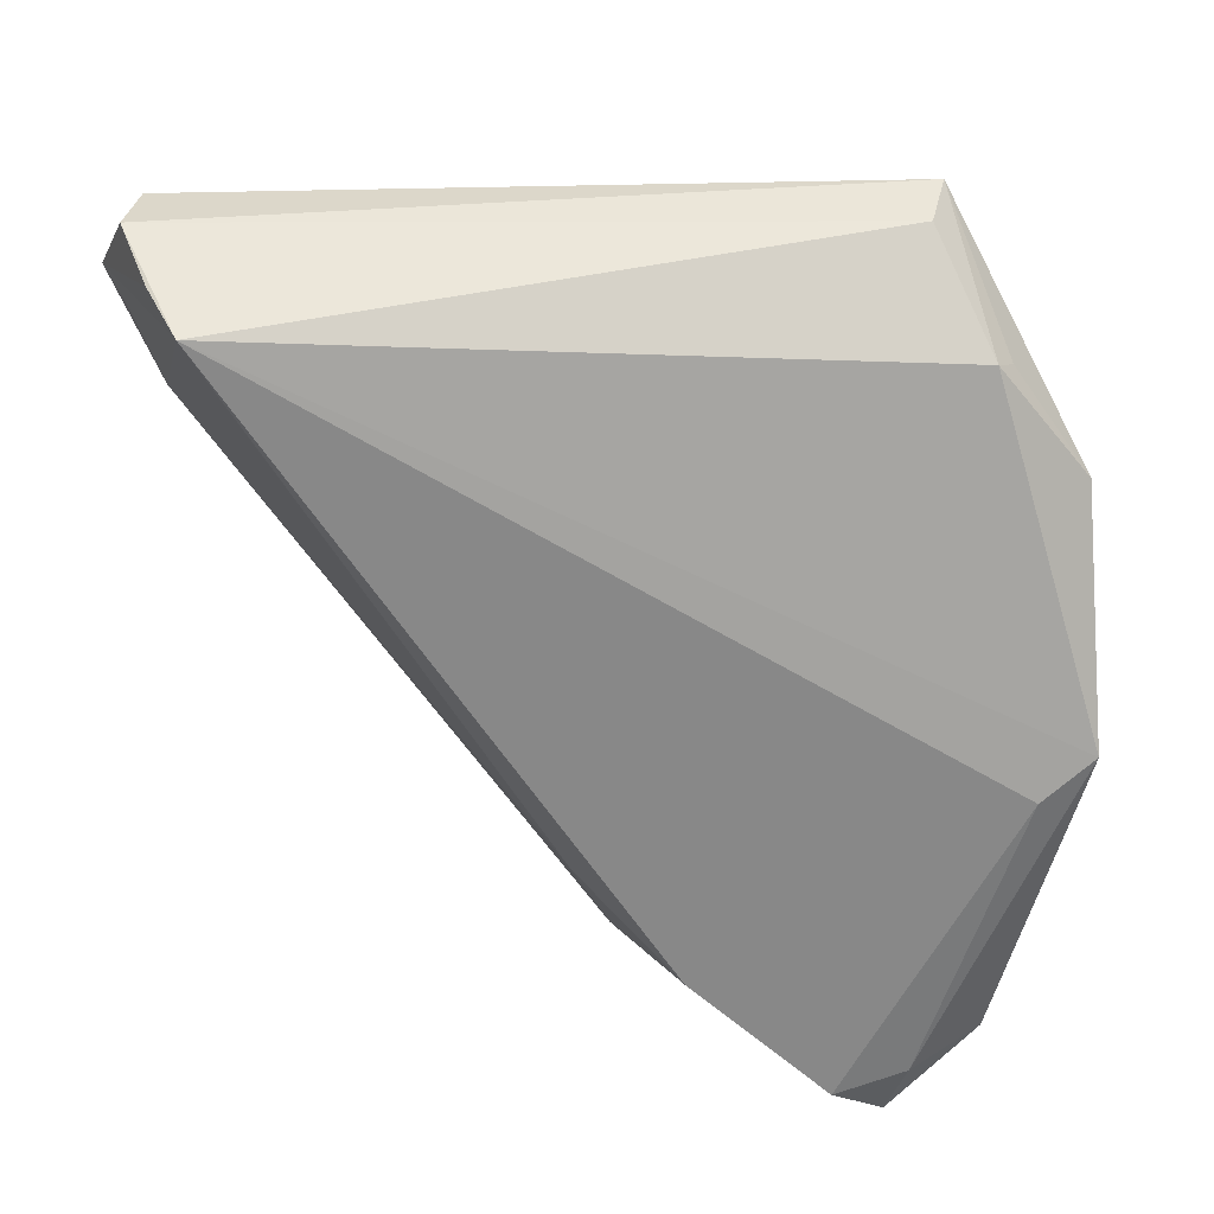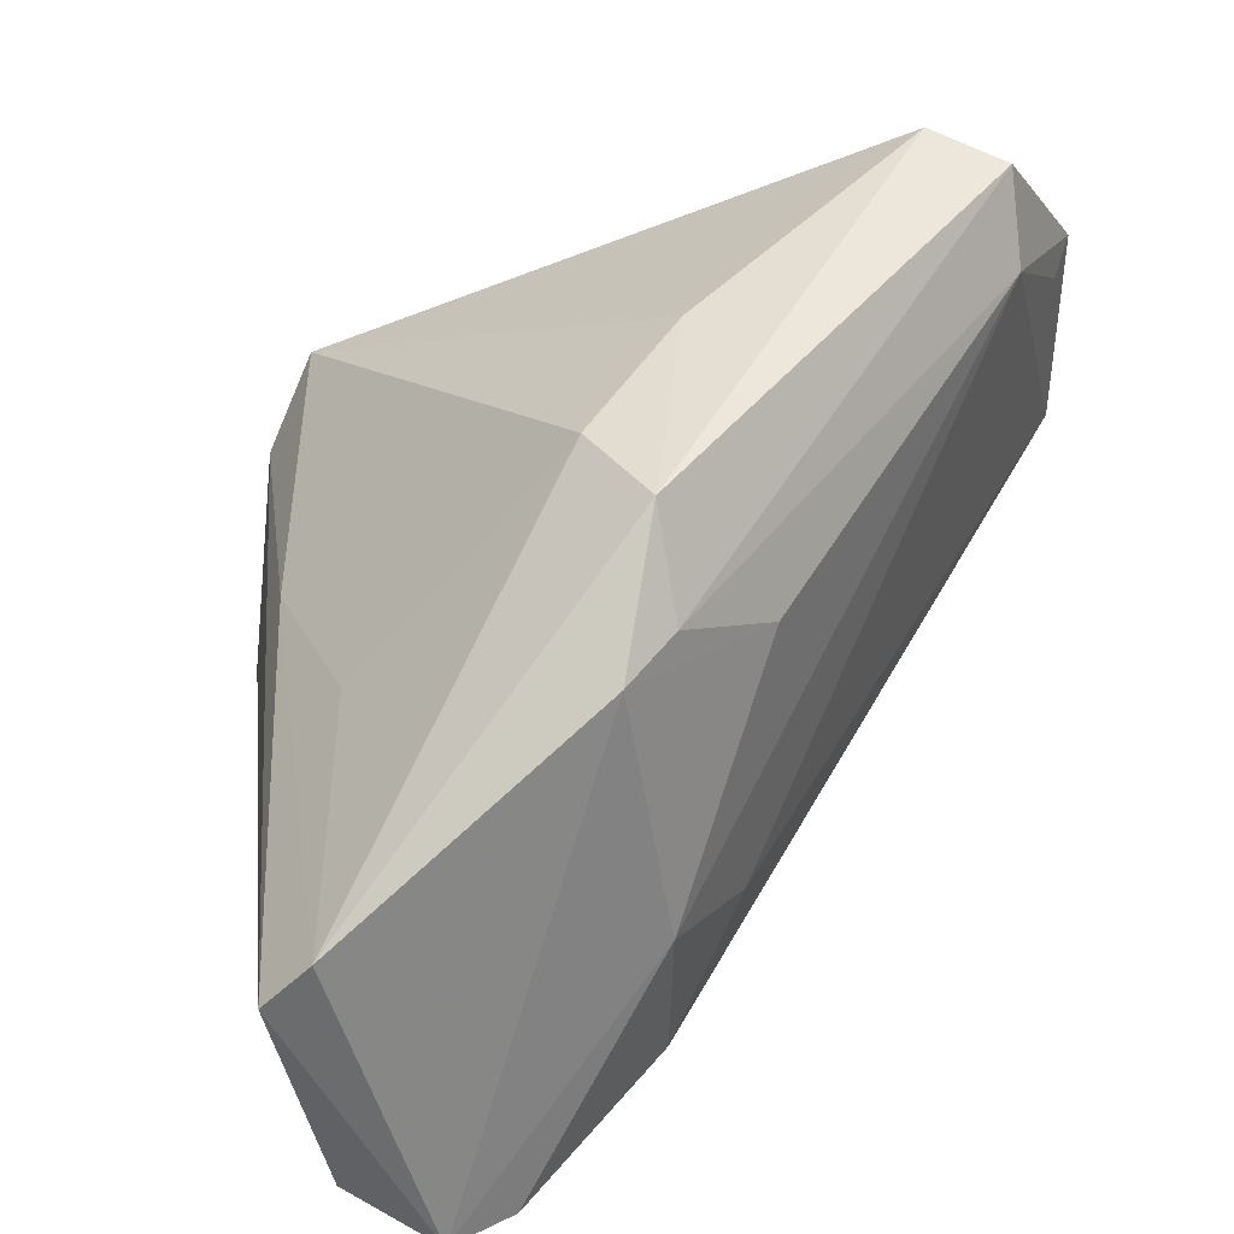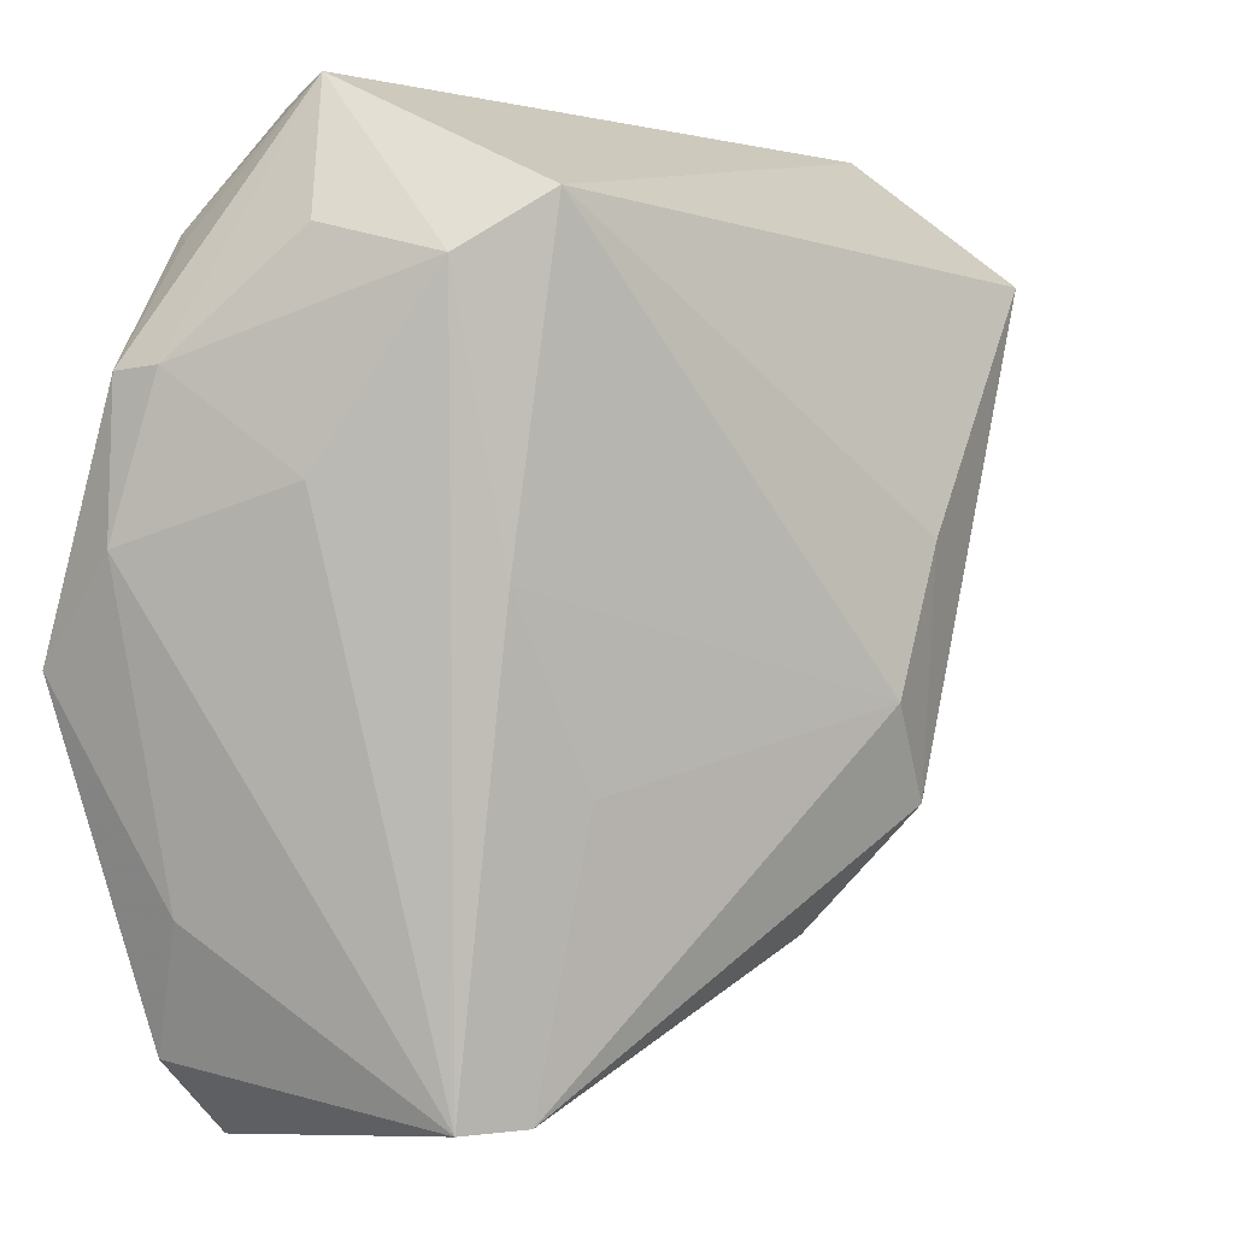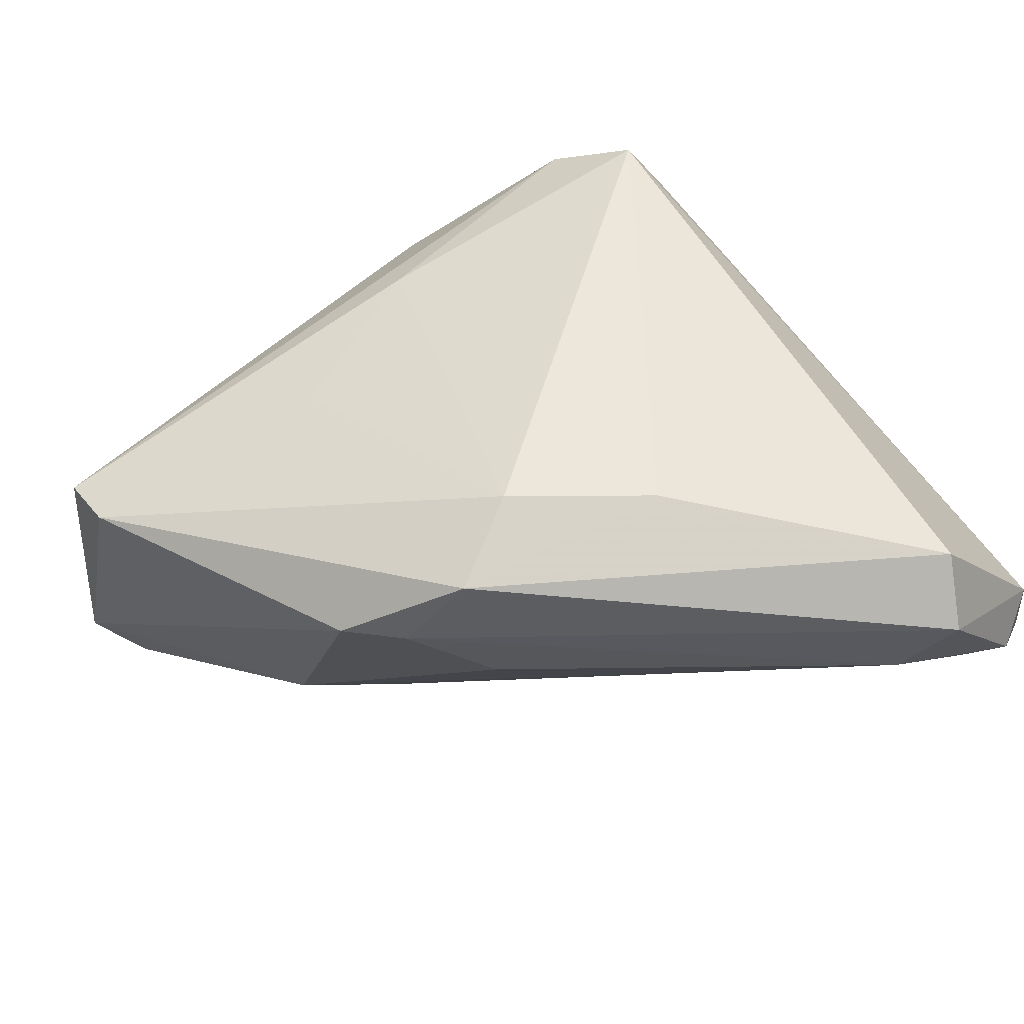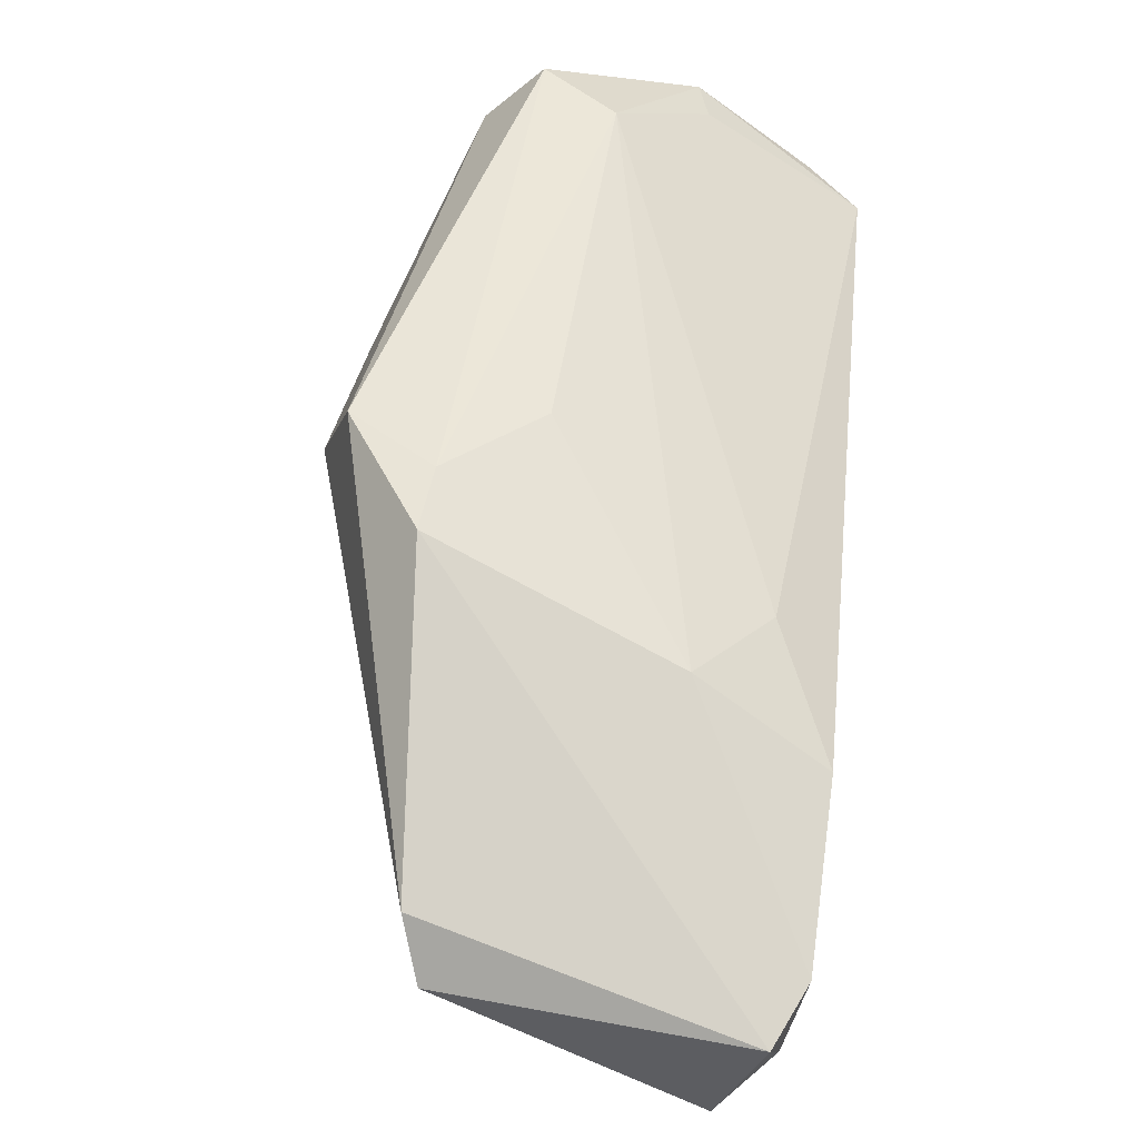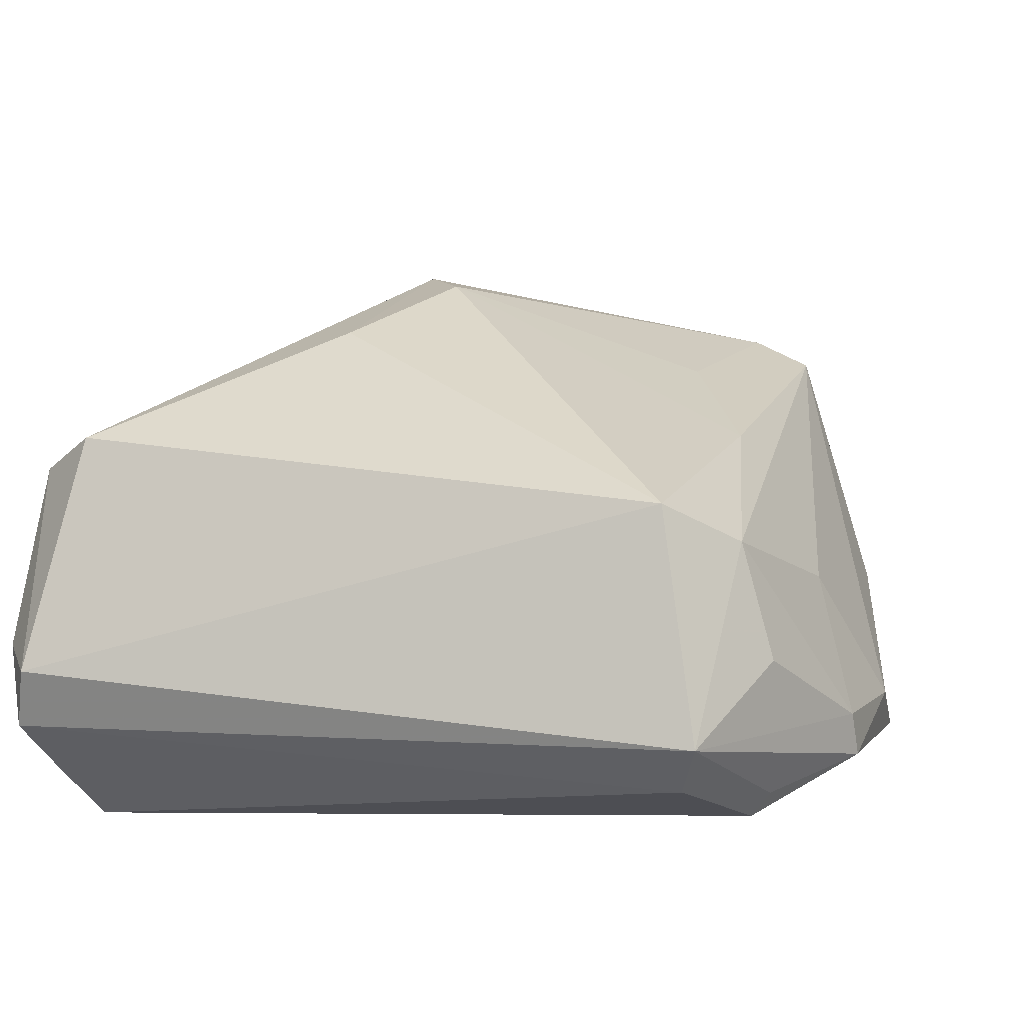
<metadata>
{"format":"obj","ext":"obj","renderer":"f3d","projection":"perspective","resolution":1024,"background":"white","views":[{"elev":-62.9,"azim":-179.1,"up":"+Z"},{"elev":-49.0,"azim":25.9,"up":"+Y"},{"elev":0.7,"azim":-48.0,"up":"+Y"},{"elev":61.9,"azim":54.9,"up":"+Z"},{"elev":-76.4,"azim":79.4,"up":"+Y"},{"elev":21.4,"azim":-164.4,"up":"+Z"}]}
</metadata>
<code>
v 0.04015 0.0427 -0.01146
v -0.02559 -0.04312 -0.02102
v 0.01387 -0.01558 0.02183
v 0.007378 -0.02663 0.01408
v 0.01655 -0.01373 0.004689
v -0.04327 0.005478 -0.01417
v -0.03613 0.01076 0.0006892
v 0.04277 0.02688 0.01049
v 0.01637 0.0066 0.02157
v 0.03916 0.04312 -0.005054
v -0.03792 -0.008002 -0.02369
v -0.04219 0.01941 -0.01481
v -0.02767 -0.03763 -0.02257
v -0.03479 -0.03552 -0.0184
v -0.02816 0.04125 -0.009921
v -0.04318 -0.004056 -0.02247
v 0.03694 0.02965 0.01545
v 0.04102 0.03302 -0.006539
v -0.0268 -0.03971 0.007354
v 0.003509 -0.01836 -0.01735
v -0.04145 0.01975 -0.01019
v -0.03329 0.031 -0.01715
v 0.01173 -0.02145 0.01351
v 0.03421 0.03686 -0.02369
v -0.02603 0.002798 0.01251
v 0.03728 0.03939 -0.0181
v -0.03071 0.02771 0.01064
v -0.03474 0.03061 -0.0001529
v -0.0204 -0.0396 -0.02358
v 0.0001762 -0.0289 -0.01014
v 0.04327 0.03696 -0.005309
v -0.02065 -0.03965 0.009812
v -0.006728 -0.02684 -0.02369
v 0.04017 0.02219 0.002923
v -0.02382 0.033 0.01582
v -0.02964 0.04312 -0.004431
v 0.008391 -0.006901 0.02369
v -0.018 -0.01399 0.01377
v -0.03758 -0.02372 -0.01313
v -0.03492 0.03011 -0.01479
f 25 19 32
f 25 37 35
f 8 10 17
f 17 10 35
f 31 10 8
f 35 10 36
f 2 19 14
f 32 19 2
f 32 2 4
f 32 37 38
f 38 25 32
f 37 25 38
f 35 37 9
f 9 17 35
f 10 31 1
f 1 36 10
f 30 4 2
f 24 22 15
f 22 36 15
f 15 1 24
f 36 1 15
f 13 2 14
f 8 17 3
f 3 37 32
f 32 4 3
f 3 9 37
f 17 9 3
f 26 31 24
f 24 1 26
f 26 1 31
f 20 33 24
f 20 30 33
f 4 30 5
f 33 30 29
f 29 30 2
f 2 13 29
f 4 5 23
f 8 3 23
f 23 3 4
f 30 20 34
f 34 5 30
f 34 20 24
f 34 31 8
f 8 23 34
f 34 23 5
f 40 36 22
f 22 12 40
f 40 12 36
f 16 13 14
f 16 12 22
f 16 22 24
f 24 31 18
f 18 34 24
f 31 34 18
f 36 12 21
f 21 28 36
f 35 36 27
f 36 28 27
f 27 25 35
f 28 21 27
f 19 25 27
f 12 16 6
f 6 21 12
f 11 29 13
f 13 16 11
f 11 16 24
f 24 33 11
f 33 29 11
f 14 19 39
f 19 6 39
f 39 16 14
f 39 6 16
f 7 27 21
f 21 6 7
f 19 27 7
f 7 6 19

</code>
